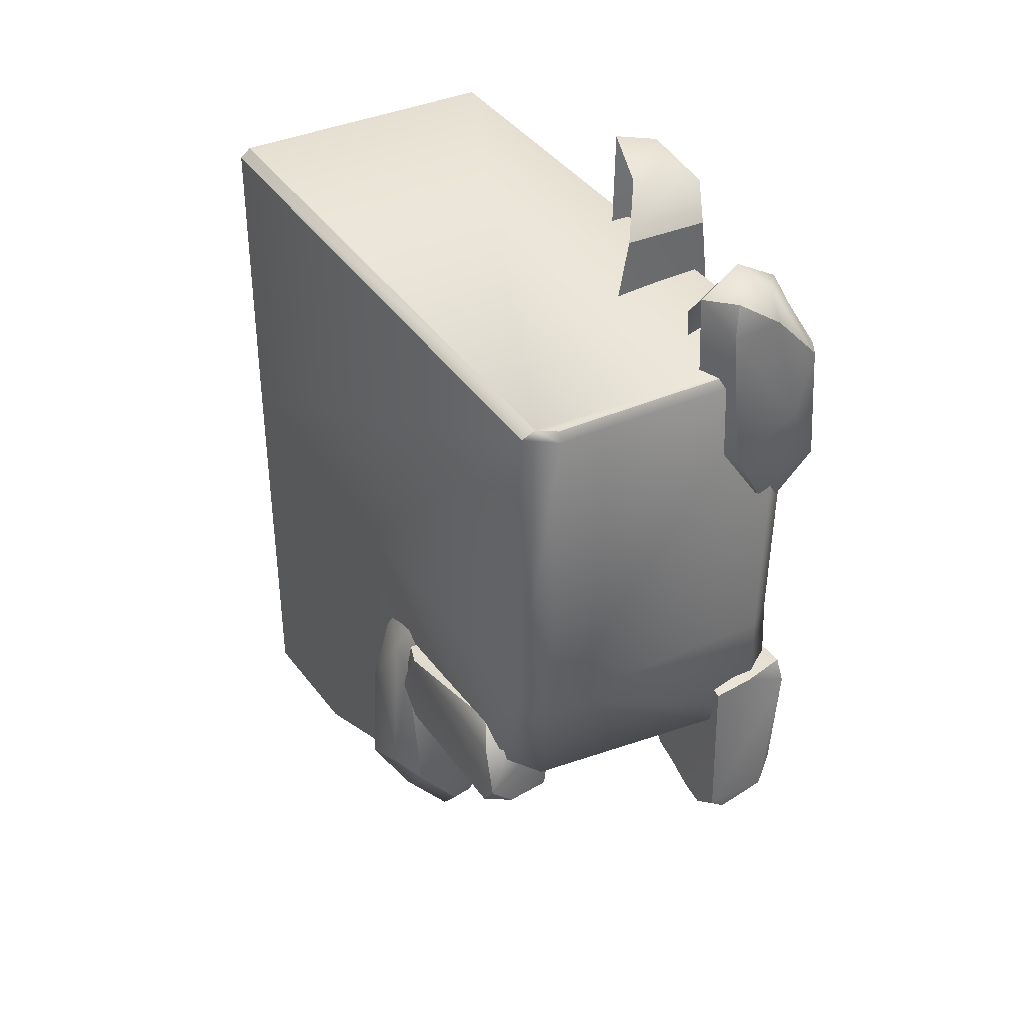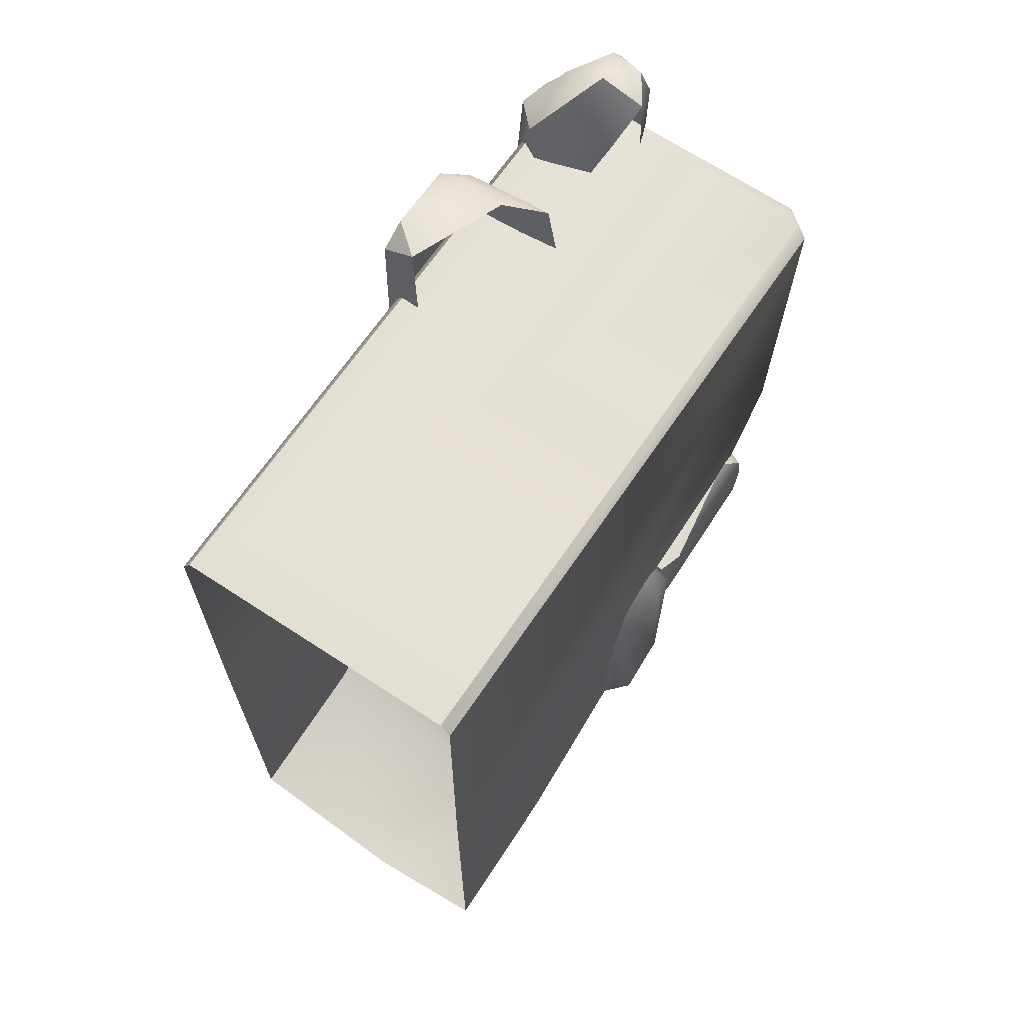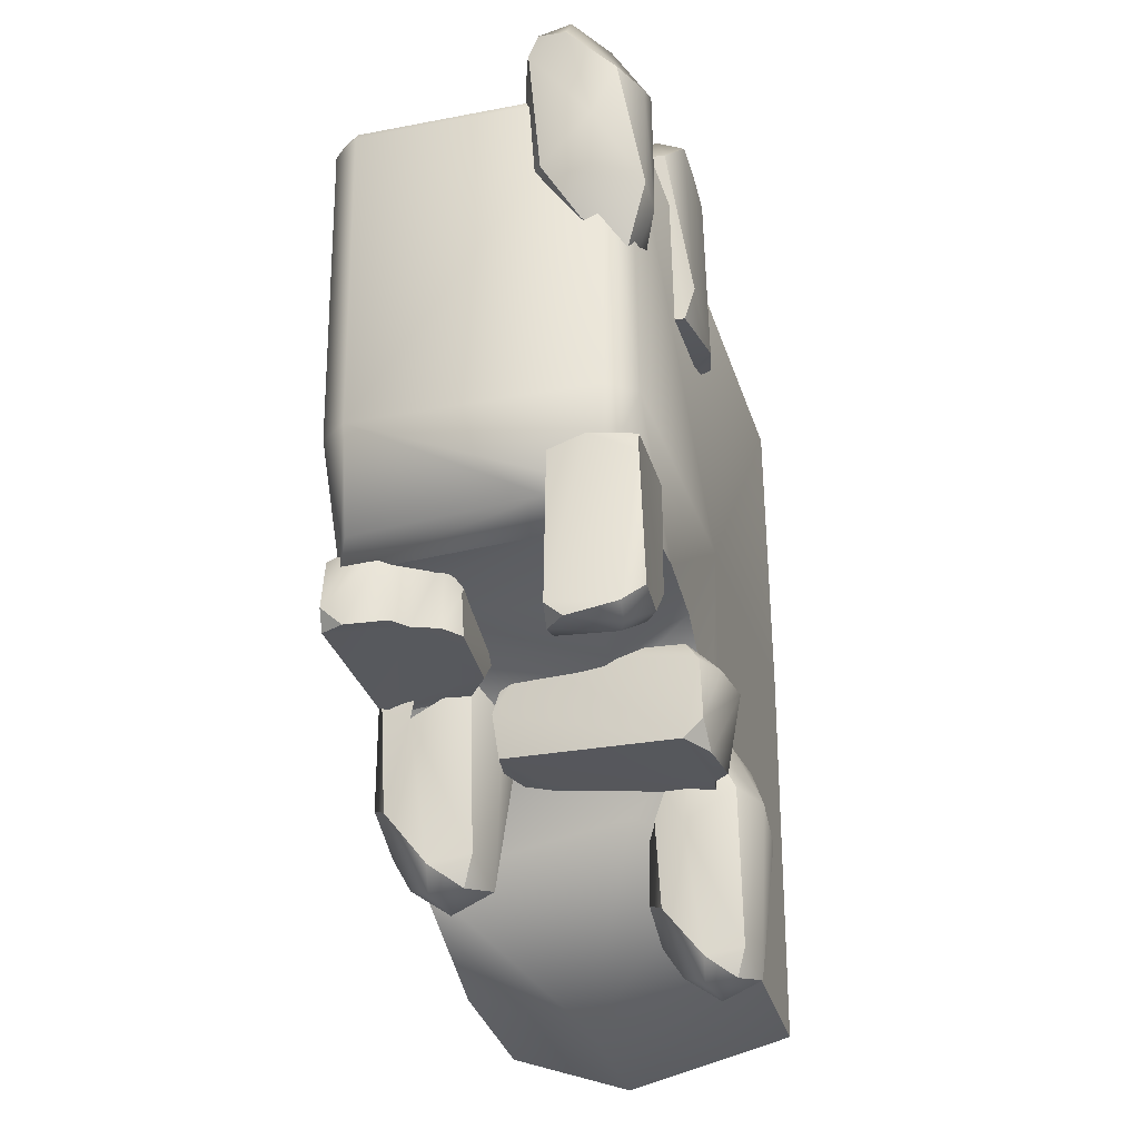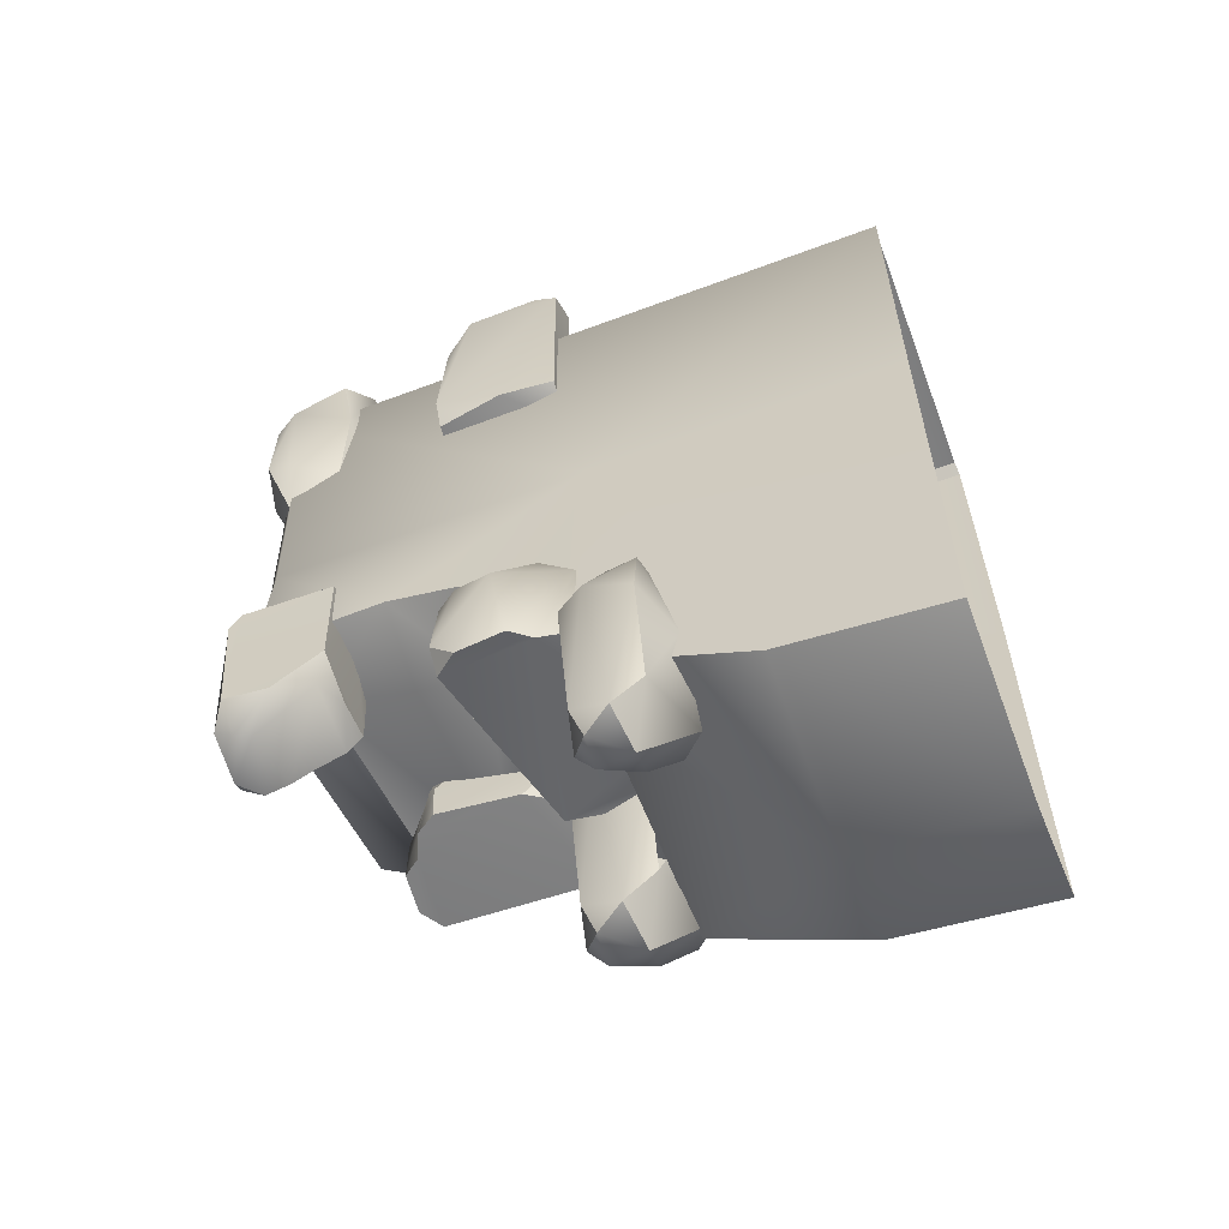
<metadata>
{"format":"obj","ext":"obj","renderer":"f3d","projection":"perspective","resolution":1024,"background":"white","views":[{"elev":37.2,"azim":150.4,"up":"+Z"},{"elev":66.7,"azim":34.0,"up":"+Z"},{"elev":-28.8,"azim":-164.2,"up":"+Z"},{"elev":-59.0,"azim":-68.9,"up":"+Z"}]}
</metadata>
<code>
g Area_Common_Build_ShortWall_F_01_Lod1
v -0.5491 -0.09991 2.838
v 0.5773 2.428 2.838
v 0.5796 -0.08873 2.838
v -0.5469 2.428 2.838
v 0.5773 2.428 2.838
v -0.4624 2.475 2.838
v 0.5074 2.475 2.838
v -0.5469 2.428 2.838
v 0.6215 2.41 2.799
v 0.6217 2.366 1.511
v 0.6385 1.131 1.511
v 0.6215 1.889 1.059
v 0.6022 2.182 1.037
v 0.5077 2.455 1.511
v 0.5074 2.383 1.072
v 0.6215 1.614 0.9935
v -0.2628 2.464 1.075
v -0.4624 2.483 1.072
v -0.472 2.455 1.511
v -0.4628 2.497 2.799
v -0.586 2.366 1.511
v -0.5764 2.41 2.799
v 0.5074 2.496 2.799
v 0.5773 2.428 2.838
v 0.5074 2.475 2.838
v -0.5764 2.41 1.038
v -0.5764 1.889 1.059
v -0.586 1.131 1.511
v -0.5764 -0.1075 2.799
v -0.5491 -0.09991 2.838
v -0.5469 2.428 2.838
v -0.586 -0.1041 1.511
v -0.5764 0.5254 -0.05517
v -0.5764 -0.1028 -0.1216
v -0.5764 1.614 0.9935
v -0.5764 1.243 0.7185
v -0.5764 1.154 0.2319
v -0.4624 2.475 2.838
v -0.5764 2.41 2.799
v -0.2742 2.261 1.04
v 0.5773 2.428 2.838
v 0.6215 -0.09327 2.799
v 0.5796 -0.08873 2.838
v 0.6215 2.41 2.799
v 0.6215 1.154 0.2319
v 0.6215 0.5254 -0.05517
v 0.6215 1.243 0.7185
v 0.622 -0.1041 1.511
v 0.6215 -0.1028 -0.1216
v 0.6215 -0.09327 2.799
v -0.5764 0.5254 -0.05517
v 0.1116 -0.1028 -0.2936
v 0.1116 0.5254 -0.2272
v -0.5764 -0.1028 -0.1216
v -0.5764 1.154 0.2319
v -0.2342 1.184 0.383
v -0.5764 1.243 0.7185
v 0.02253 1.243 0.7185
v 0.6215 0.5254 -0.05517
v 0.6215 -0.1028 -0.1216
v 0.6215 1.154 0.2319
v -0.5764 1.614 0.9935
v -0.2694 1.614 0.853
v 0.6215 1.243 0.7185
v 0.6215 1.614 0.9935
v 0.6215 1.889 1.059
v -0.2694 1.889 0.9187
v -0.2742 2.261 1.04
v 0.6022 2.182 1.037
v -0.5764 1.889 1.059
v -0.5764 2.41 1.038
v -0.5764 2.41 2.799
v -0.4624 2.475 2.838
v -0.5469 2.428 2.838
v -0.618 2.224 2.971
v -0.6097 2.169 2.657
v -0.6403 2.431 2.833
v -0.6576 2.379 2.299
v -0.5794 2.191 2.259
v -0.5297 2.273 2.107
v -0.5478 2.393 2.098
v -0.6499 2.482 2.349
v -0.5617 2.547 2.872
v -0.3241 2.345 3.219
v -0.3708 2.501 3.172
v -0.2357 2.494 3.149
v -0.1514 2.373 3.132
v -0.3675 2.566 3.074
v -0.5617 2.547 2.872
v -0.4924 2.348 3.125
v -0.5204 2.127 2.974
v -0.618 2.224 2.971
v -0.6403 2.431 2.833
v -0.471 2.581 2.641
v -0.5617 2.547 2.872
v -0.6499 2.482 2.349
v -0.3675 2.566 3.074
v -0.2046 2.526 3.023
v -0.2357 2.494 3.149
v -0.4494 2.55 2.383
v -0.5478 2.393 2.098
v -0.4008 2.487 2.237
v -0.2556 2.527 2.473
v -0.5794 2.191 2.259
v -0.6097 2.169 2.657
v -0.4922 2.133 2.321
v -0.4686 2.092 2.803
v -0.5204 2.127 2.974
v -0.618 2.224 2.971
v -0.3089 2.091 2.661
v -0.1933 2.236 2.996
v -0.3241 2.345 3.219
v -0.1514 2.373 3.132
v -0.3132 2.328 2.239
v -0.4008 2.487 2.237
v -0.5478 2.393 2.098
v -0.1543 2.405 2.513
v -0.2556 2.527 2.473
v -0.2046 2.526 3.023
v -0.1514 2.373 3.132
v -0.2357 2.494 3.149
v -0.611 1.269 3.148
v -0.6184 1.255 2.311
v -0.665 1.465 2.251
v -0.6661 1.743 2.378
v -0.6232 1.655 3.166
v -0.6213 1.735 2.248
v -0.5657 1.775 3.05
v -0.6027 1.369 3.226
v -0.4602 1.267 2.248
v -0.611 1.269 3.148
v -0.4758 1.265 3.224
v -0.6184 1.255 2.311
v -0.6661 1.743 2.378
v -0.6213 1.735 2.248
v -0.5657 1.775 3.05
v -0.2105 1.794 3.065
v -0.0598 1.792 2.24
v -0.6027 1.369 3.226
v -0.4758 1.265 3.224
v -0.611 1.269 3.148
v -0.5657 1.775 3.05
v -0.2105 1.794 3.065
v -0.5081 1.658 3.22
v -0.6232 1.655 3.166
v -0.6027 1.369 3.226
v -0.3223 1.635 3.234
v -0.4758 1.265 3.224
v -0.4602 1.267 2.248
v -0.665 1.465 2.251
v -0.6184 1.255 2.311
v -0.6213 1.735 2.248
v -0.0598 1.792 2.24
v -0.4413 2.089 1.279
v -0.6043 2.467 1.268
v -0.4249 2.517 1.272
v -0.2759 2.393 1.27
v -0.2787 2.503 1.233
v -0.5962 2.099 1.267
v -0.2776 2.525 0.6216
v -0.2787 2.503 1.233
v -0.4249 2.517 1.272
v -0.6113 2.502 1.181
v -0.5392 2.505 0.6036
v -0.6043 2.467 1.268
v -0.6178 2.452 0.6787
v -0.3434 2.515 0.5672
v -0.2537 2.241 0.6525
v -0.2625 2.343 0.5864
v -0.5388 2.13 0.7081
v -0.5069 2.369 0.5592
v -0.6075 2.275 0.6671
v -0.5916 2.09 0.8301
v -0.2639 2.437 0.5651
v -0.3434 2.515 0.5672
v -0.5319 2.429 0.5628
v -0.6178 2.452 0.6787
v -0.5392 2.505 0.6036
v -0.2515 2.144 0.6887
v -0.408 2.085 0.7473
v -0.2509 2.087 0.7624
v -0.2787 2.503 1.233
v -0.2776 2.525 0.6216
v -0.2537 2.241 0.6525
v -0.2639 2.437 0.5651
v -0.2625 2.343 0.5864
v -0.2566 2.101 1.114
v -0.272 2.188 1.259
v -0.2759 2.393 1.27
v -0.2515 2.144 0.6887
v -0.2509 2.087 0.7624
v -0.5916 2.09 0.8301
v -0.4413 2.089 1.279
v -0.2509 2.087 0.7624
v -0.5962 2.099 1.267
v -0.408 2.085 0.7473
v -0.2566 2.101 1.114
v -0.5916 2.09 0.8301
v -0.6043 2.467 1.268
v -0.5962 2.099 1.267
v -0.6178 2.452 0.6787
v -0.6113 2.502 1.181
v -0.6075 2.275 0.6671
v -0.3434 2.515 0.5672
v -0.2639 2.437 0.5651
v -0.2776 2.525 0.6216
v 0.1214 0.9752 0.753
v 0.1803 1.458 0.9482
v 0.2233 1.513 0.7289
v 0.2203 1.359 0.5461
v 0.1444 1.095 0.5424
v 0.1975 1.5 0.5436
v -0.5499 1.657 0.4696
v 0.1975 1.5 0.5436
v 0.2233 1.513 0.7289
v 0.08086 1.517 0.9426
v -0.6174 1.644 0.7872
v 0.1803 1.458 0.9482
v -0.5496 1.567 0.8956
v -0.6282 1.658 0.5414
v -0.5878 1.29 0.4481
v -0.6535 1.368 0.4381
v -0.5882 1.151 0.8064
v -0.7203 1.411 0.7331
v -0.6245 1.278 0.8739
v -0.4572 1.079 0.8909
v -0.6335 1.561 0.4437
v -0.6282 1.658 0.5414
v -0.6806 1.559 0.7716
v -0.5496 1.567 0.8956
v -0.6174 1.644 0.7872
v -0.563 1.164 0.4513
v 0.1975 1.5 0.5436
v -0.5499 1.657 0.4696
v -0.5878 1.29 0.4481
v -0.6335 1.561 0.4437
v -0.6535 1.368 0.4381
v -0.04603 1.017 0.5
v 0.1444 1.095 0.5424
v 0.2203 1.359 0.5461
v -0.563 1.164 0.4513
v -0.6282 1.658 0.5414
v -0.6335 1.561 0.4437
v -0.5499 1.657 0.4696
v -0.6245 1.278 0.8739
v -0.5496 1.567 0.8956
v -0.4572 1.079 0.8909
v -0.2785 0.8951 -0.04502
v -0.3084 0.8704 0.3592
v -0.2768 1.09 0.05868
v -0.3029 1.089 0.6575
v -0.3086 1.175 0.6032
v -0.3463 1.186 0.007944
v -0.52 0.9687 -0.2964
v -0.4875 1.111 -0.2663
v -0.6082 1.102 -0.2563
v -0.68 0.9937 -0.2369
v -0.5007 1.177 -0.1863
v -0.3463 1.186 0.007944
v -0.3798 0.9858 -0.2013
v -0.3612 0.8059 -0.04599
v -0.2785 0.8951 -0.04502
v -0.2768 1.09 0.05868
v -0.4444 1.229 0.3237
v -0.3463 1.186 0.007944
v -0.3086 1.175 0.6032
v -0.5007 1.177 -0.1863
v -0.6471 1.141 -0.1515
v -0.6082 1.102 -0.2563
v -0.4843 1.223 0.5513
v -0.6465 1.188 0.4585
v -0.5375 1.179 0.6813
v -0.4171 1.115 0.8238
v -0.5632 0.9677 0.7484
v -0.6095 1.036 0.6869
v -0.5375 1.179 0.6813
v -0.7286 1.073 0.4272
v -0.6465 1.188 0.4585
v -0.6471 1.141 -0.1515
v -0.6519 0.9082 0.6336
v -0.7252 0.8923 0.336
v -0.68 0.9937 -0.2369
v -0.6505 0.887 -0.1023
v -0.6082 1.102 -0.2563
v -0.7252 0.8923 0.336
v -0.6519 0.9082 0.6336
v -0.5726 0.7942 0.214
v -0.6505 0.887 -0.1023
v -0.3612 0.8059 -0.04599
v -0.52 0.9687 -0.2964
v -0.68 0.9937 -0.2369
v -0.4392 0.8642 0.6478
v -0.5632 0.9677 0.7484
v -0.3612 0.8059 -0.04599
v -0.3084 0.8704 0.3592
v -0.2785 0.8951 -0.04502
v 0.2136 1.485 0.9987
v 0.6528 1.499 1.146
v 0.6953 1.505 0.9472
v 0.5504 1.504 0.7927
v 0.3086 1.519 0.8084
v 0.6684 1.551 0.7901
v 0.2336 1.493 1.168
v 0.6624 2.174 0.8095
v 0.6684 1.551 0.7901
v 0.6953 1.505 0.9472
v 0.6858 1.596 1.155
v 0.6572 2.183 1.097
v 0.6528 1.499 1.146
v 0.61 2.095 1.183
v 0.6525 2.23 0.884
v 0.3372 2.139 0.8067
v 0.3914 2.211 0.806
v 0.2386 2.061 1.123
v 0.4344 2.234 1.072
v 0.5621 2.23 0.8024
v 0.6525 2.23 0.884
v 0.5716 2.223 1.095
v 0.6572 2.183 1.097
v 0.61 2.095 1.183
v 0.3454 2.107 1.184
v 0.2329 2.093 0.8092
v 0.1832 2.02 0.9814
v 0.1759 2.009 0.8093
v 0.2052 1.836 1.177
v 0.6684 1.551 0.7901
v 0.6624 2.174 0.8095
v 0.3372 2.139 0.8067
v 0.5621 2.23 0.8024
v 0.3914 2.211 0.806
v 0.2041 1.672 0.8029
v 0.3086 1.519 0.8084
v 0.5504 1.504 0.7927
v 0.2329 2.093 0.8092
v 0.1759 2.009 0.8093
v 0.2052 1.836 1.177
v 0.2136 1.485 0.9987
v 0.1759 2.009 0.8093
v 0.1832 2.02 0.9814
v 0.2041 1.672 0.8029
v 0.6528 1.499 1.146
v 0.2336 1.493 1.168
v 0.61 2.095 1.183
v 0.6858 1.596 1.155
v 0.3454 2.107 1.184
v 0.6525 2.23 0.884
v 0.5621 2.23 0.8024
v 0.6624 2.174 0.8095
v 0.2136 1.485 0.9987
v 0.3086 1.519 0.8084
v 0.2041 1.672 0.8029
v 0.7167 1.202 0.3053
v 0.6831 1.174 0.7603
v 0.7186 1.421 0.422
v 0.6892 1.42 1.096
v 0.6143 1.234 1.148
v 0.5478 1.329 1.285
v 0.5607 1.45 1.283
v 0.6828 1.517 1.035
v 0.6404 1.529 0.3649
v 0.4449 1.284 0.02222
v 0.4814 1.445 0.05616
v 0.3455 1.435 0.06743
v 0.2647 1.312 0.08924
v 0.4665 1.519 0.1463
v 0.6404 1.529 0.3649
v 0.6027 1.304 0.1293
v 0.6236 1.101 0.3042
v 0.7167 1.202 0.3053
v 0.7186 1.421 0.422
v 0.5299 1.577 0.7204
v 0.6404 1.529 0.3649
v 0.6828 1.517 1.035
v 0.4665 1.519 0.1463
v 0.3017 1.478 0.1854
v 0.3455 1.435 0.06743
v 0.485 1.571 0.9766
v 0.5607 1.45 1.283
v 0.3024 1.532 0.8721
v 0.6143 1.234 1.148
v 0.6831 1.174 0.7603
v 0.5358 1.167 1.085
v 0.5478 1.329 1.285
v 0.5597 1.077 0.6117
v 0.6236 1.101 0.3042
v 0.7167 1.202 0.3053
v 0.3856 1.088 0.5969
v 0.298 1.192 0.2408
v 0.4449 1.284 0.02222
v 0.2647 1.312 0.08924
v 0.3017 1.478 0.1854
v 0.3024 1.532 0.8721
v 0.21 1.402 0.8369
v 0.2647 1.312 0.08924
v 0.3455 1.435 0.06743
v 0.2138 1.198 0.7343
v 0.298 1.192 0.2408
g Area_Common_Build_ShortWall_F_01_Lod1_0
f 3 2 1
f 4 1 2
f 7 6 5
f 8 5 6
f 11 10 9
f 11 12 10
f 12 13 10
f 10 13 14
f 15 14 13
f 16 12 11
f 15 13 17
f 15 17 14
f 17 18 14
f 19 14 18
f 19 20 14
f 19 21 20
f 19 18 21
f 22 20 21
f 23 14 20
f 14 23 10
f 9 10 23
f 9 23 24
f 25 24 23
f 26 21 18
f 26 27 21
f 21 27 28
f 21 28 22
f 22 28 29
f 29 30 22
f 31 22 30
f 32 29 28
f 28 33 32
f 33 34 32
f 27 35 28
f 35 36 28
f 36 37 28
f 37 33 28
f 25 23 38
f 20 38 23
f 20 39 38
f 26 18 40
f 17 40 18
f 40 17 13
f 43 42 41
f 44 41 42
f 46 45 11
f 45 47 11
f 47 16 11
f 48 46 11
f 49 46 48
f 48 11 9
f 50 48 9
f 53 52 51
f 54 51 52
f 51 55 53
f 56 53 55
f 55 57 56
f 58 56 57
f 53 59 52
f 60 52 59
f 59 53 61
f 56 61 53
f 56 58 61
f 57 62 58
f 63 58 62
f 64 61 58
f 58 63 64
f 65 64 63
f 65 63 66
f 67 66 63
f 67 68 66
f 69 66 68
f 67 70 68
f 67 63 70
f 62 70 63
f 71 68 70
f 74 73 72
g Area_Common_Build_ShortWall_F_01_Lod1_1
f 77 76 75
f 78 76 77
f 78 79 76
f 78 80 79
f 78 81 80
f 82 81 78
f 78 77 82
f 77 83 82
f 86 85 84
f 86 84 87
f 86 88 85
f 85 88 89
f 90 84 85
f 85 89 90
f 91 84 90
f 90 89 92
f 92 91 90
f 92 89 93
f 96 95 94
f 94 95 97
f 98 94 97
f 97 99 98
f 100 96 94
f 101 96 100
f 100 102 101
f 100 103 102
f 94 103 100
f 103 94 98
f 106 105 104
f 107 105 106
f 105 107 108
f 109 105 108
f 107 110 108
f 108 110 111
f 108 111 112
f 112 111 113
f 116 115 114
f 115 117 114
f 117 115 118
f 117 118 119
f 120 117 119
f 121 120 119
f 124 123 122
f 125 124 122
f 126 125 122
f 124 125 127
f 125 126 128
f 126 122 129
f 132 131 130
f 133 130 131
f 136 135 134
f 136 137 135
f 138 135 137
f 141 140 139
f 144 143 142
f 145 144 142
f 144 145 146
f 144 147 143
f 147 144 146
f 148 147 146
f 151 150 149
f 150 152 149
f 153 149 152
f 156 155 154
f 156 154 157
f 158 156 157
f 155 159 154
f 162 161 160
f 163 162 160
f 164 163 160
f 162 163 165
f 163 164 166
f 164 160 167
f 170 169 168
f 171 169 170
f 172 171 170
f 172 170 173
f 171 174 169
f 174 171 175
f 176 171 172
f 171 176 175
f 176 172 177
f 178 176 177
f 176 178 175
f 170 168 179
f 180 170 179
f 170 180 173
f 181 180 179
f 184 183 182
f 183 184 185
f 186 185 184
f 182 187 184
f 187 182 188
f 189 188 182
f 190 184 187
f 190 187 191
f 194 193 192
f 193 195 192
f 194 192 196
f 197 193 194
f 200 199 198
f 201 198 199
f 201 199 202
f 198 201 203
f 206 205 204
f 209 208 207
f 209 207 210
f 207 211 210
f 212 209 210
f 215 214 213
f 216 215 213
f 217 216 213
f 215 216 218
f 216 217 219
f 217 213 220
f 223 222 221
f 224 222 223
f 225 224 223
f 225 223 226
f 224 227 222
f 227 224 228
f 229 224 225
f 224 229 228
f 229 225 230
f 231 229 230
f 229 231 228
f 223 221 232
f 235 234 233
f 234 235 236
f 237 236 235
f 233 238 235
f 238 233 239
f 240 239 233
f 241 235 238
f 244 243 242
f 247 246 245
f 250 249 248
f 251 249 250
f 251 250 252
f 250 253 252
f 256 255 254
f 256 254 257
f 256 258 255
f 255 258 259
f 260 254 255
f 255 259 260
f 261 254 260
f 260 259 262
f 262 261 260
f 262 259 263
f 266 265 264
f 264 265 267
f 268 264 267
f 267 269 268
f 270 266 264
f 264 271 270
f 271 264 268
f 270 271 272
f 275 274 273
f 273 276 275
f 276 277 275
f 277 276 278
f 277 278 279
f 280 274 275
f 275 277 280
f 277 281 280
f 282 277 279
f 281 277 282
f 283 281 282
f 284 282 279
f 287 286 285
f 287 285 288
f 289 287 288
f 289 288 290
f 290 288 291
f 292 286 287
f 286 292 293
f 296 295 294
f 299 298 297
f 299 297 300
f 297 301 300
f 302 299 300
f 298 303 297
f 306 305 304
f 307 306 304
f 308 307 304
f 306 307 309
f 307 308 310
f 308 304 311
f 314 313 312
f 315 313 314
f 315 316 313
f 316 315 317
f 315 318 317
f 318 319 317
f 319 318 320
f 318 321 320
f 314 312 322
f 323 314 322
f 324 323 322
f 314 323 325
f 328 327 326
f 327 328 329
f 330 329 328
f 326 331 328
f 331 326 332
f 333 332 326
f 334 328 331
f 334 331 335
f 338 337 336
f 338 336 339
f 340 337 338
f 343 342 341
f 343 341 344
f 345 342 343
f 348 347 346
f 351 350 349
f 354 353 352
f 355 353 354
f 355 356 353
f 355 357 356
f 355 358 357
f 359 358 355
f 355 354 359
f 354 360 359
f 363 362 361
f 363 361 364
f 363 365 362
f 362 365 366
f 367 361 362
f 362 366 367
f 368 361 367
f 367 366 369
f 369 368 367
f 369 366 370
f 373 372 371
f 371 372 374
f 375 371 374
f 374 376 375
f 377 373 371
f 378 373 377
f 379 371 375
f 382 381 380
f 380 383 382
f 384 381 382
f 381 384 385
f 386 381 385
f 384 387 385
f 385 387 388
f 385 388 389
f 389 388 390
f 393 392 391
f 394 393 391
f 395 394 391
f 396 393 394
f 397 396 394

</code>
